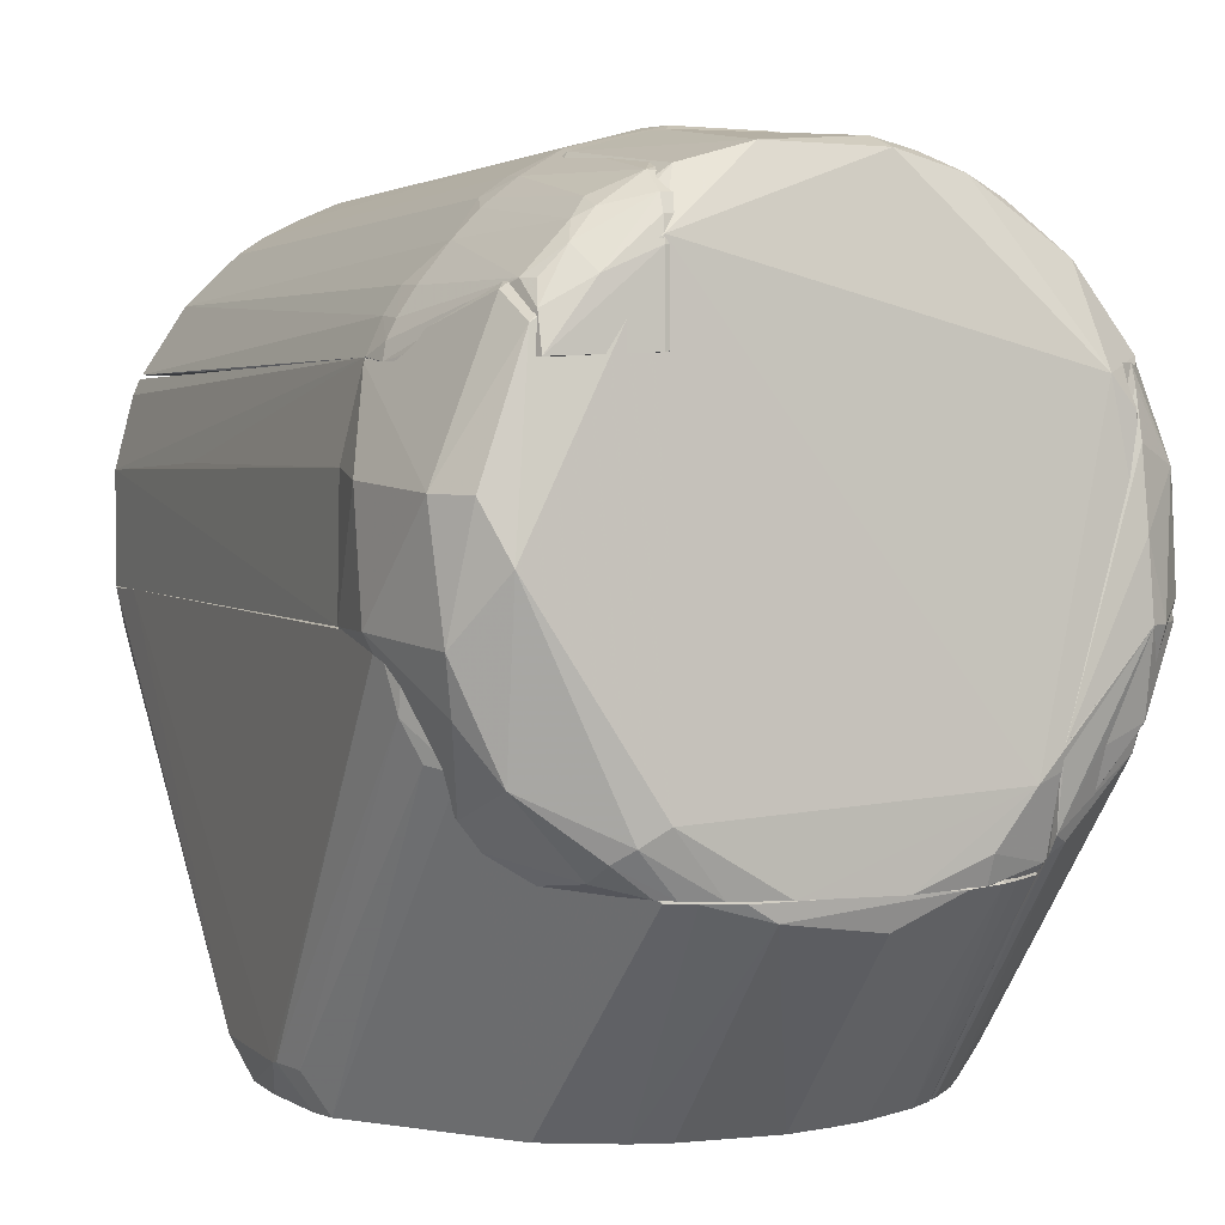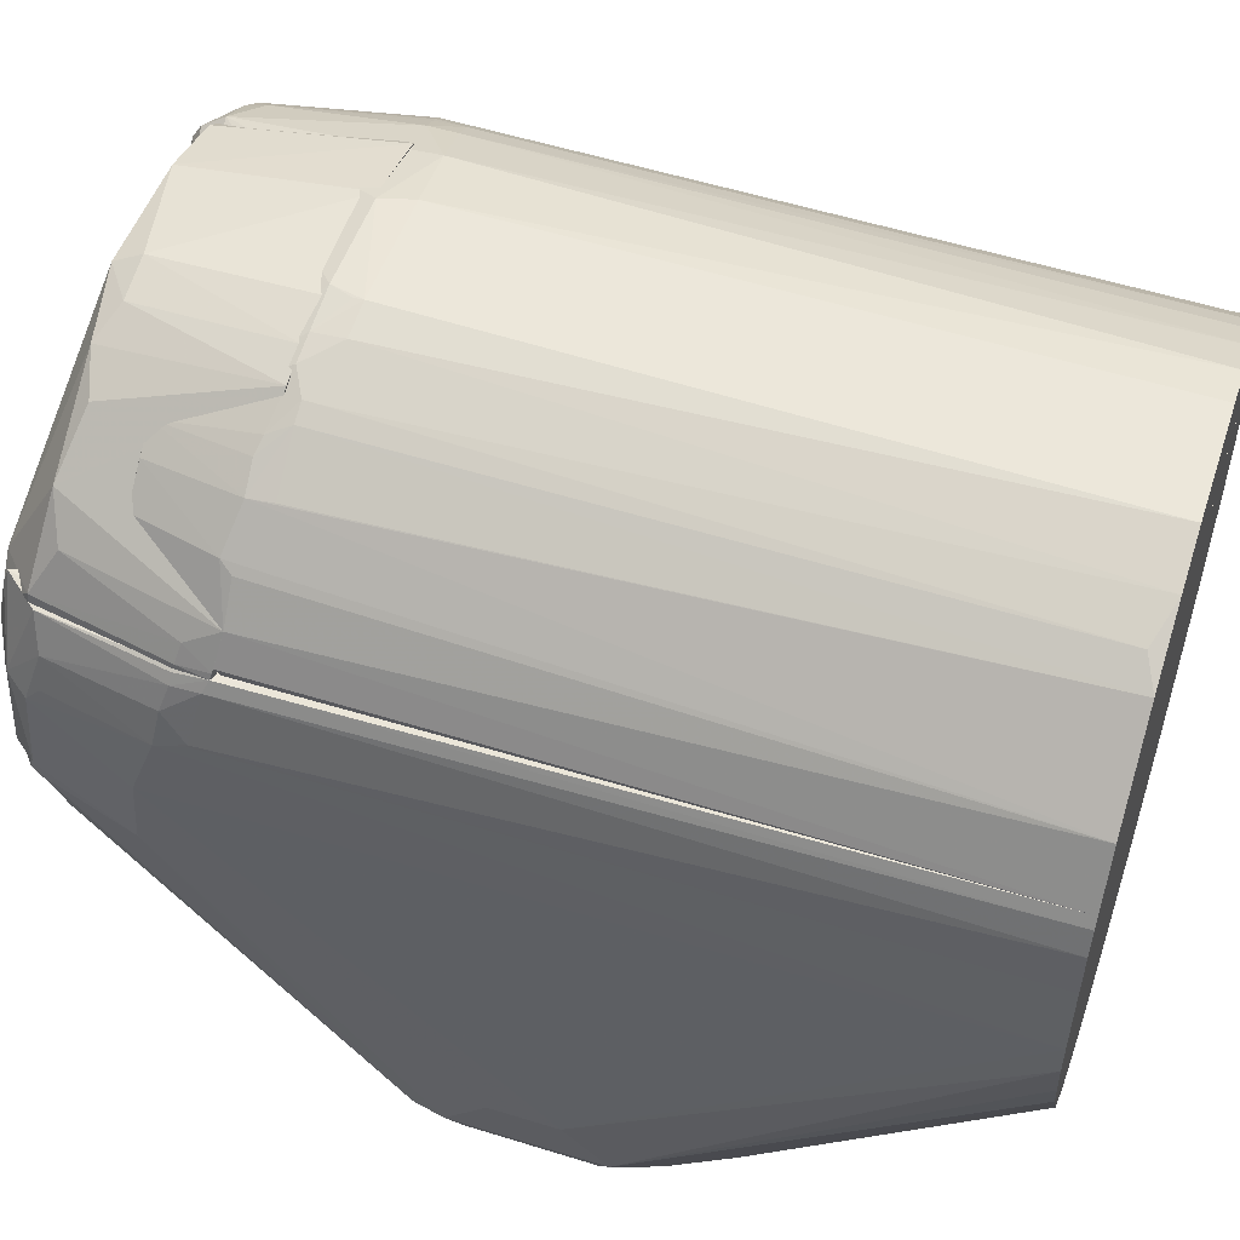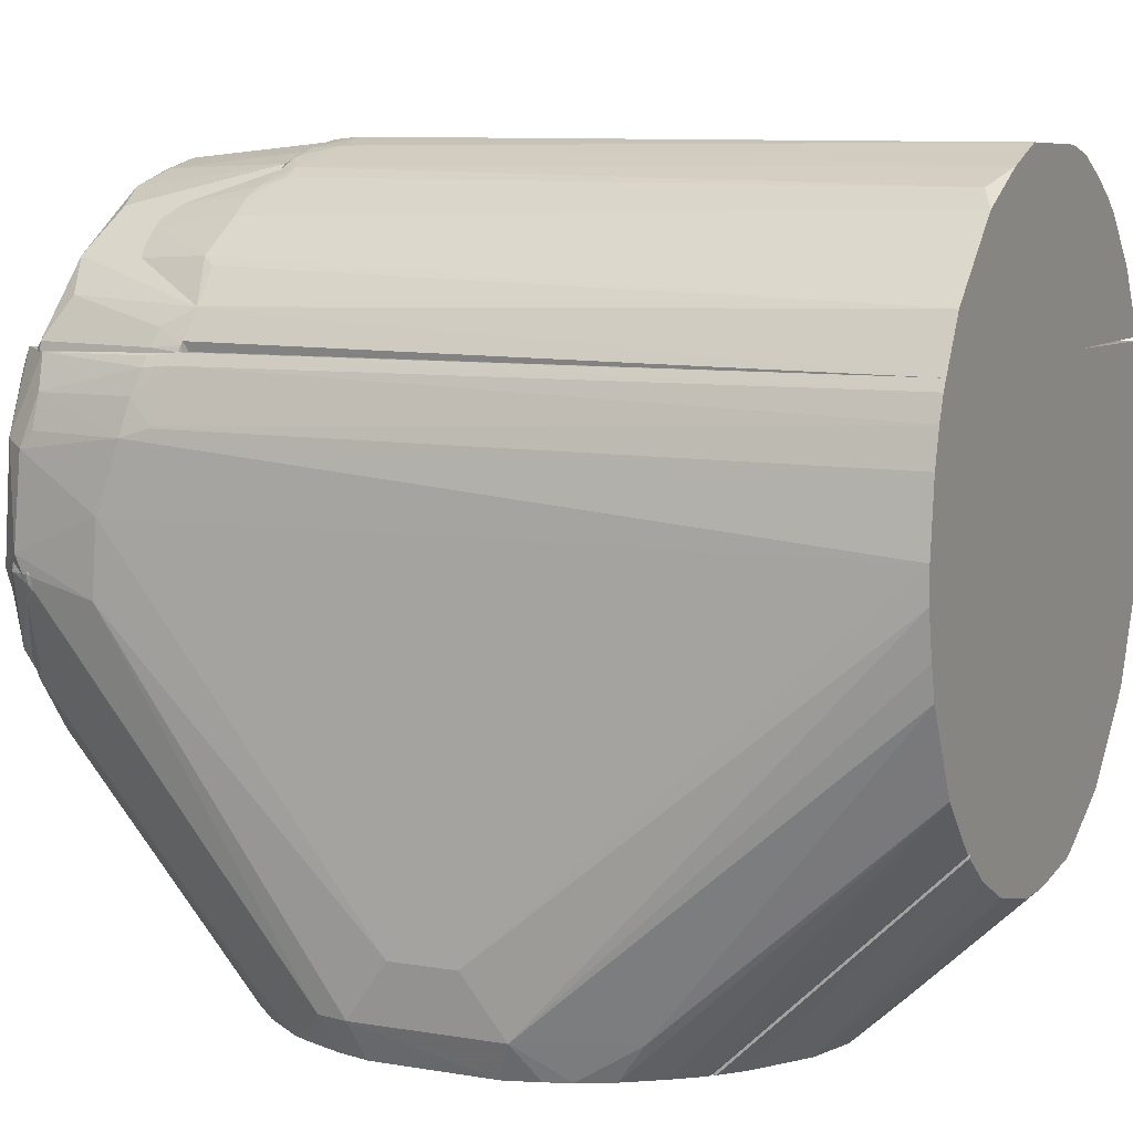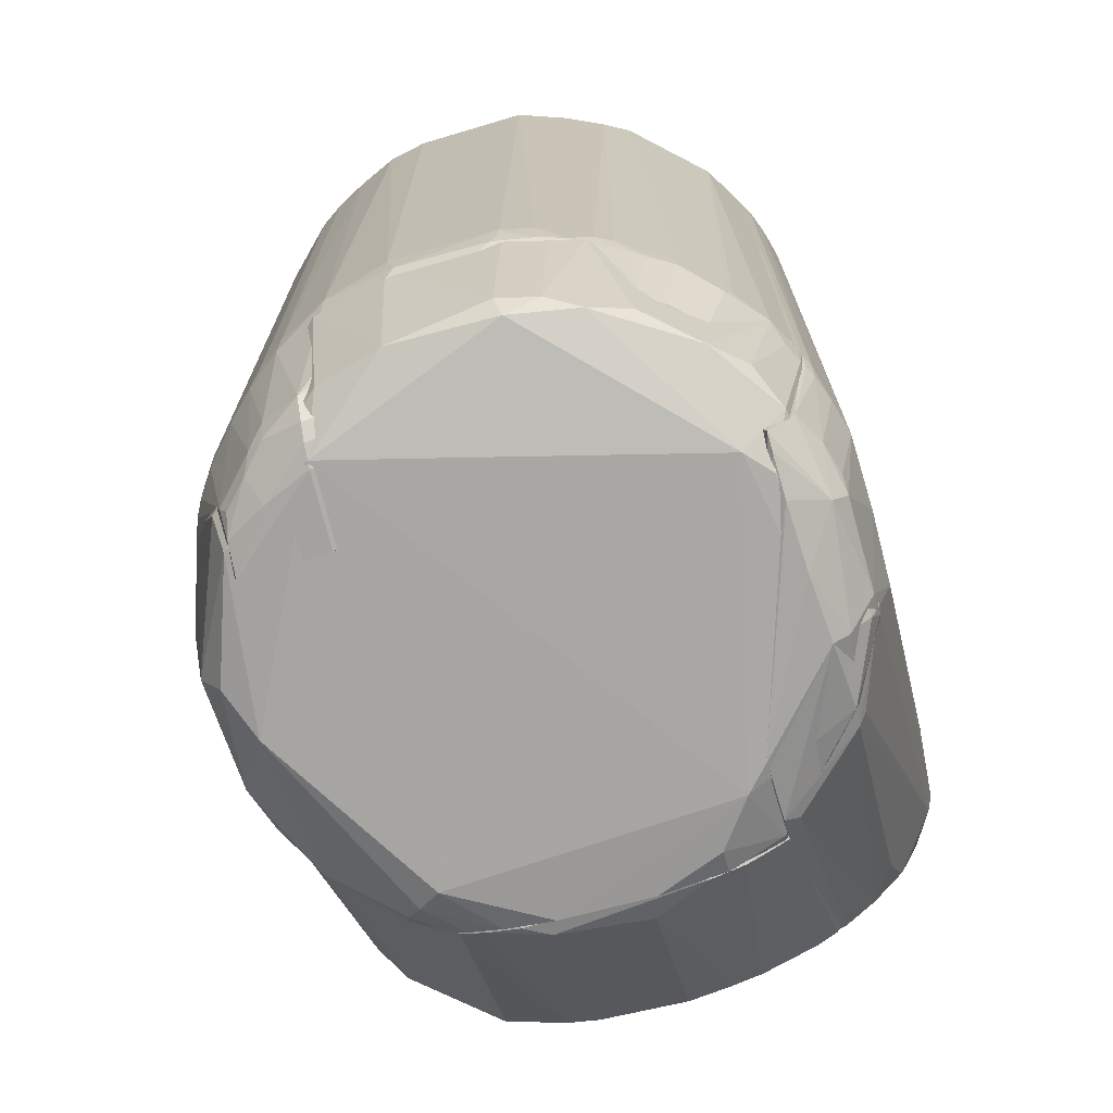
<metadata>
{"format":"obj","ext":"obj","renderer":"f3d","projection":"perspective","resolution":1024,"background":"white","views":[{"elev":3.3,"azim":-23.3,"up":"+Z"},{"elev":52.8,"azim":108.3,"up":"+Z"},{"elev":7.7,"azim":115.2,"up":"+Z"},{"elev":-69.8,"azim":16.3,"up":"+Y"}]}
</metadata>
<code>
v 0.01688 0.04065 0.09709
v 0.01688 -0.03657 0.07747
v 0.02014 0.01956 0.03865
v -0.02149 0.01822 0.03865
v -0.03101 -0.03346 0.07742
v 0.002206 -0.03136 0.03865
v -0.000942 0.04065 0.05189
v 0.02162 -0.02524 0.05883
v 0.000668 -0.003294 0.09709
v -0.03087 0.04065 0.07748
v -0.02761 -0.01233 0.03865
v -0.008597 -0.04691 0.05901
v 0.02011 0.04065 0.05894
v -0.007531 0.02652 0.03865
v 0.01688 -0.003294 0.09709
v 0.01782 -0.02544 0.03865
v -0.01469 -0.04169 0.07747
v -0.01767 0.04065 0.05703
v 0.000668 0.04065 0.09709
v -0.03082 0.004806 0.04235
v -0.01658 -0.02631 0.03865
v 0.0122 0.02504 0.03865
v 0.0204 -0.02541 0.04263
v 0.0123 -0.0462 0.05917
v -0.02985 -0.03573 0.07751
v -0.006158 -0.04169 0.07747
v -0.02592 0.04065 0.06502
v -0.01412 0.02392 0.03865
v -0.008622 0.04065 0.05274
v -0.03093 0.03425 0.07763
v -0.02922 0.003221 0.03865
v -0.03087 -0.008389 0.04253
v -0.006799 -0.0306 0.03865
v 0.01789 0.02149 0.03865
v 0.01128 0.04065 0.05373
v 0.00723 0.02645 0.03865
v 0.003088 -0.04592 0.05608
v 0.009731 -0.02977 0.03865
v 0.01647 -0.04378 0.05928
v -0.01434 -0.04525 0.05917
v -0.02823 -0.0352 0.06842
v 0.009036 -0.04689 0.05901
v -0.03009 0.04065 0.0736
v -0.02572 0.01258 0.03865
v -0.01675 0.02233 0.03865
v -0.0108 0.04065 0.0537
v -0.01006 0.02559 0.03865
v -0.03089 -0.007536 0.04235
v 0.01638 0.04065 0.05619
v 0.003871 0.04065 0.05196
v -0.006086 -0.04666 0.05744
v 0.0154 -0.02712 0.03865
v 0.006489 -0.0306 0.03865
v 0.01748 -0.04239 0.05907
v 0.014 -0.04527 0.0592
v -0.01196 -0.04614 0.0591
v -0.01005 -0.02966 0.03865
v -0.02978 -0.0344 0.07176
v -0.02642 -0.0374 0.06788
v -0.02987 -0.01134 0.04235
v -0.0241 0.01484 0.03865
v -0.01993 0.01972 0.03865
v -0.02918 -0.002421 0.03865
v -0.02836 -0.009868 0.03865
f 13 8 3
f 13 1 8
f 13 7 10
f 15 8 1
f 15 2 8
f 15 1 9
f 17 15 9
f 18 10 7
f 19 9 1
f 19 13 10
f 19 1 13
f 23 16 3
f 23 3 8
f 25 17 9
f 25 9 5
f 26 2 15
f 26 15 17
f 26 24 2
f 26 17 12
f 27 18 4
f 27 10 18
f 29 18 7
f 29 7 14
f 30 19 10
f 30 5 9
f 30 9 19
f 30 10 20
f 31 4 28
f 34 13 3
f 36 14 7
f 36 35 22
f 40 17 25
f 42 26 12
f 42 24 26
f 43 20 10
f 43 10 27
f 44 43 27
f 44 20 43
f 44 31 20
f 44 4 31
f 45 18 28
f 46 29 28
f 46 28 18
f 46 18 29
f 47 29 14
f 47 28 29
f 47 31 28
f 48 30 20
f 48 20 31
f 48 32 5
f 48 5 30
f 49 34 22
f 49 13 34
f 49 22 35
f 49 7 13
f 50 36 7
f 50 35 36
f 50 49 35
f 50 7 49
f 51 33 6
f 51 6 37
f 51 42 12
f 51 37 42
f 52 24 38
f 52 16 39
f 52 36 22
f 52 14 36
f 52 47 14
f 52 31 47
f 52 22 34
f 52 34 3
f 52 3 16
f 52 21 11
f 52 33 21
f 52 6 33
f 53 37 6
f 53 52 38
f 53 6 52
f 53 42 37
f 53 38 24
f 53 24 42
f 54 39 16
f 54 16 23
f 54 23 8
f 54 8 2
f 54 2 39
f 55 39 2
f 55 2 24
f 55 52 39
f 55 24 52
f 56 12 17
f 56 17 40
f 56 51 12
f 57 40 21
f 57 21 33
f 57 56 40
f 57 33 51
f 57 51 56
f 58 25 5
f 58 5 32
f 59 40 25
f 59 58 41
f 59 25 58
f 59 21 40
f 59 41 11
f 59 11 21
f 60 32 11
f 60 11 41
f 60 58 32
f 60 41 58
f 61 44 27
f 61 27 4
f 61 4 44
f 62 4 18
f 62 18 45
f 62 45 28
f 62 28 4
f 63 48 31
f 63 31 52
f 64 11 32
f 64 32 48
f 64 48 63
f 64 63 52
f 64 52 11
v 0.000668 0.04065 0.09709
v 0.01688 -0.02527 0.09726
v 0.01688 -0.003294 0.07747
v -0.0309 0.04065 0.07763
v -0.02901 -0.02532 0.09717
v 0.000668 0.04065 0.07747
v 0.01688 -0.003294 0.09709
v -0.0285 0.04065 0.09664
v 0.01688 -0.02463 0.07747
v -0.03088 0.04065 0.08834
v -0.031 -0.02463 0.0776
v -0.02914 0.04065 0.09516
v -0.0308 -0.02463 0.08919
v -0.03076 0.01548 0.08916
f 69 66 65
f 70 68 65
f 71 65 66
f 71 66 67
f 71 70 65
f 71 67 70
f 72 69 65
f 72 65 68
f 73 67 66
f 73 66 69
f 73 70 67
f 74 72 68
f 75 73 69
f 75 68 70
f 75 70 73
f 75 74 68
f 76 74 69
f 76 69 72
f 76 72 74
f 77 75 69
f 77 74 75
f 78 77 69
f 78 69 74
f 78 74 77
v 0.005714 -0.02426 0.1145
v 0.02625 -0.04107 0.09747
v 0.02541 -0.02463 0.07747
v -0.02156 -0.03568 0.05949
v -0.02339 -0.04326 0.09916
v 0.01629 -0.04502 0.06034
v -0.031 -0.02463 0.0776
v 0.02712 -0.02464 0.1007
v 0.005493 -0.04139 0.1122
v 0.02954 -0.04069 0.07678
v 0.01688 -0.0367 0.05873
v -0.01455 -0.0475 0.06479
v -0.005244 -0.02423 0.1146
v -0.01469 -0.03495 0.0585
v -0.02909 -0.04206 0.07679
v 0.01313 -0.0243 0.1126
v 0.02489 -0.04611 0.07755
v 0.02907 -0.02533 0.09704
v 0.02791 -0.03564 0.06895
v -0.01018 -0.04669 0.05927
v -0.02919 -0.02541 0.09683
v 0.004878 -0.03895 0.1132
v -0.02584 -0.03561 0.06438
v -0.02544 -0.04578 0.08254
v 0.01621 -0.0389 0.1089
v 0.02873 -0.04286 0.07763
v 0.02173 -0.04498 0.09604
v 0.02875 -0.02823 0.09734
v 0.02884 -0.02519 0.09761
v 0.01625 -0.04427 0.05958
v 0.03005 -0.03571 0.07753
v -0.0183 -0.04511 0.06203
v 0.01073 -0.0475 0.06159
v -0.01497 -0.04509 0.05945
v 0.004006 -0.04746 0.05901
v -0.0308 -0.02463 0.08919
v -0.01275 -0.02431 0.1126
v -0.02988 -0.04062 0.08756
v 0.009892 -0.02433 0.1136
v -0.01172 -0.04098 0.1105
v -0.03169 -0.03219 0.07767
v -0.02408 -0.03571 0.06208
v 0.02125 -0.04015 0.1046
v 0.01222 -0.04029 0.1106
v 0.02968 -0.04071 0.07761
v 0.02398 -0.04483 0.09341
v 0.02533 -0.0443 0.07026
v -0.01369 -0.0441 0.1053
v 0.02442 -0.03879 0.1014
v 0.02787 -0.02784 0.09902
v 0.02845 -0.03529 0.06985
v -0.01681 -0.04657 0.06323
v -0.02493 -0.04275 0.06721
v 0.01428 -0.04764 0.06639
v -0.01345 -0.04577 0.05936
v -0.01901 -0.04279 0.06048
v -0.005224 -0.04745 0.05915
v 0.01068 -0.04659 0.05913
v -0.02414 -0.03953 0.1016
v -0.02762 -0.04412 0.08745
v -0.03164 -0.03024 0.08833
v 0.008868 -0.03894 0.1122
v -0.00515 -0.04104 0.1124
v -0.02809 -0.04061 0.07191
f 91 79 81
f 91 81 85
f 92 85 81
f 92 82 85
f 92 81 89
f 94 86 81
f 94 81 79
f 97 89 81
f 100 79 91
f 107 96 81
f 107 81 86
f 107 106 96
f 108 89 97
f 109 81 96
f 112 82 92
f 113 92 89
f 115 114 99
f 115 91 85
f 115 85 114
f 117 94 79
f 117 79 100
f 119 85 101
f 119 93 116
f 120 101 85
f 120 85 82
f 121 86 94
f 121 94 103
f 121 105 80
f 122 121 103
f 122 87 105
f 122 105 121
f 122 103 94
f 123 104 88
f 123 80 104
f 123 106 80
f 123 88 109
f 123 109 96
f 123 96 106
f 124 104 80
f 124 95 104
f 124 105 95
f 124 80 105
f 125 104 95
f 125 88 104
f 125 108 97
f 125 84 108
f 126 105 87
f 126 83 102
f 126 102 90
f 126 118 83
f 127 121 80
f 127 86 121
f 128 107 86
f 128 106 107
f 128 86 127
f 128 127 80
f 128 80 106
f 129 109 88
f 129 97 81
f 129 81 109
f 129 125 97
f 129 88 125
f 130 98 90
f 130 90 102
f 131 101 120
f 131 110 130
f 131 130 102
f 131 102 93
f 132 113 111
f 132 126 90
f 132 105 126
f 132 95 105
f 132 125 95
f 132 111 84
f 132 84 125
f 133 112 92
f 133 92 98
f 133 98 130
f 133 130 110
f 133 110 112
f 134 112 110
f 134 82 112
f 134 110 131
f 134 131 120
f 134 120 82
f 135 98 92
f 135 92 113
f 135 90 98
f 135 132 90
f 135 113 132
f 136 113 89
f 136 89 108
f 136 108 84
f 136 84 111
f 136 111 113
f 137 115 99
f 137 118 115
f 137 83 118
f 137 116 83
f 137 99 116
f 138 102 83
f 138 83 116
f 138 116 93
f 138 93 102
f 139 116 99
f 139 99 114
f 139 119 116
f 139 114 85
f 139 85 119
f 140 117 100
f 140 94 117
f 140 122 94
f 140 100 87
f 140 87 122
f 141 87 100
f 141 100 91
f 141 91 115
f 141 115 118
f 141 126 87
f 141 118 126
f 142 119 101
f 142 93 119
f 142 131 93
f 142 101 131
v 0.02826 0.04065 0.09677
v 0.0295 -0.03985 0.09003
v 0.03047 0.005701 0.04235
v 0.01688 0.01975 0.03865
v 0.01688 -0.02527 0.09726
v 0.01688 -0.02548 0.03865
v 0.0297 0.04065 0.07276
v 0.02907 -0.02533 0.09704
v 0.01688 0.04065 0.09709
v 0.02981 -0.01228 0.04235
v 0.02885 0.004147 0.03865
v 0.01667 -0.04728 0.06914
v 0.03141 -0.02978 0.08991
v 0.02422 -0.04372 0.09686
v 0.01688 0.04065 0.0587
v 0.02784 -0.01155 0.03865
v 0.03048 -0.009208 0.04235
v 0.02533 0.01309 0.03865
v 0.01647 -0.04702 0.06847
v 0.0252 -0.04286 0.06781
v 0.03138 0.04065 0.08342
v 0.02962 -0.02847 0.09573
v 0.02881 -0.008165 0.03865
v 0.03124 -0.03287 0.07599
v 0.02616 0.01586 0.04235
v 0.02695 0.009899 0.03865
v 0.02063 0.01914 0.03865
v 0.01654 -0.04533 0.06089
v 0.02489 -0.04611 0.07755
v 0.02464 -0.02164 0.04235
v 0.03134 0.04065 0.0802
v 0.03058 0.04065 0.09006
v 0.02858 -0.03974 0.09328
v 0.0269 -0.04044 0.09659
v 0.02884 0.04065 0.09576
v 0.03145 -0.03222 0.0832
v 0.02948 -0.0413 0.07765
v 0.02788 0.007527 0.03865
v 0.02554 0.04065 0.06451
v 0.01664 -0.04624 0.06244
v 0.02422 -0.0453 0.09096
v 0.02536 -0.0171 0.03865
v 0.01874 -0.02466 0.03865
v 0.03054 0.04065 0.07592
v 0.03131 0.00168 0.04815
v 0.03121 -0.02688 0.09101
v 0.0305 -0.0292 0.09335
v 0.02803 -0.04333 0.08921
v 0.02903 -0.02843 0.09667
v 0.02968 -0.02583 0.09595
v 0.02951 -0.0412 0.08842
v 0.02604 -0.04202 0.06863
v 0.02658 -0.04512 0.07757
v 0.02943 -0.04208 0.07935
v 0.02283 0.01654 0.03865
v 0.02067 0.04065 0.05935
v 0.01808 -0.04506 0.06177
v 0.02422 -0.04433 0.09522
v 0.02444 -0.04596 0.08421
v 0.02612 -0.01564 0.03865
v 0.02203 -0.02143 0.03865
v 0.03131 -0.004887 0.04815
v 0.03126 -0.02693 0.09081
v 0.02969 0.04065 0.09346
f 151 150 143
f 151 147 150
f 156 150 147
f 156 147 154
f 159 153 145
f 161 154 147
f 161 147 151
f 161 151 157
f 161 157 146
f 165 153 159
f 165 158 148
f 165 148 153
f 165 159 152
f 165 152 158
f 166 152 159
f 167 149 145
f 168 167 145
f 168 160 167
f 169 146 157
f 169 160 168
f 170 161 146
f 170 146 148
f 174 155 163
f 175 144 155
f 176 150 156
f 176 175 164
f 177 143 150
f 177 151 143
f 178 163 155
f 179 152 166
f 180 168 145
f 180 145 153
f 180 153 148
f 180 148 146
f 180 169 168
f 180 146 169
f 181 167 160
f 181 149 167
f 181 157 174
f 181 174 163
f 181 163 149
f 182 154 161
f 182 161 170
f 182 171 154
f 184 152 162
f 184 162 172
f 185 170 148
f 186 173 145
f 186 145 149
f 186 149 163
f 186 163 173
f 187 159 145
f 187 145 173
f 187 173 163
f 187 163 178
f 189 175 155
f 189 164 175
f 189 155 188
f 190 176 156
f 190 175 176
f 191 176 164
f 191 164 150
f 191 150 176
f 192 177 150
f 192 150 164
f 192 164 189
f 192 189 188
f 193 178 155
f 193 155 144
f 193 144 175
f 193 175 190
f 194 179 162
f 194 162 152
f 194 152 179
f 195 182 162
f 195 171 182
f 196 179 166
f 196 166 178
f 196 178 193
f 196 193 190
f 196 190 195
f 196 195 162
f 196 162 179
f 197 181 160
f 197 160 169
f 197 169 181
f 198 181 169
f 198 169 157
f 198 157 181
f 199 182 170
f 199 162 182
f 199 170 185
f 200 156 154
f 200 154 183
f 200 190 156
f 200 183 190
f 201 183 154
f 201 154 171
f 201 190 183
f 201 195 190
f 201 171 195
f 202 158 152
f 202 152 184
f 202 184 148
f 202 148 158
f 203 184 172
f 203 172 162
f 203 199 185
f 203 162 199
f 203 185 148
f 203 148 184
f 204 187 178
f 204 178 166
f 204 166 159
f 204 159 187
f 205 188 155
f 205 155 174
f 205 174 188
f 206 188 174
f 206 192 188
f 206 177 192
f 206 151 177
f 206 174 157
f 206 157 151
v 0.006326 0.04065 0.1142
v 0.02865 -0.02511 0.09795
v 0.02826 0.04065 0.09677
v -0.02825 0.04065 0.09703
v -0.01345 -0.04034 0.11
v -0.0229 -0.04437 0.09685
v 0.01794 0.04065 0.1089
v 0.01146 -0.02418 0.1132
v -0.01342 0.04065 0.1115
v 0.02837 -0.02463 0.09691
v -0.02875 -0.02841 0.09678
v 0.02175 -0.034 0.1045
v 0.02543 0.04065 0.1017
v -0.005141 -0.02091 0.115
v 0.01537 0.03937 0.1106
v -0.02307 -0.04061 0.1023
v -0.02271 -0.02626 0.1057
v -0.01375 -0.04428 0.1046
v 0.01633 -0.03399 0.109
v 0.02049 -0.02497 0.1081
v -0.01402 -0.04489 0.09721
v 0.02712 -0.02464 0.1007
v 0.005581 -0.02107 0.115
v -0.005183 0.04065 0.1141
v 0.01139 0.04065 0.1123
v -0.02276 -0.04318 0.1001
v -0.02412 0.04065 0.1034
v -0.02742 -0.0276 0.09994
v -0.01741 -0.03864 0.1082
v -0.01665 -0.02206 0.1108
v 0.004758 -0.0241 0.1148
v -0.01359 -0.04361 0.1068
v 0.01876 -0.03398 0.1073
v 0.01646 -0.02487 0.1107
v 0.0155 -0.02287 0.1114
v 0.02454 -0.02467 0.1041
v 0.008856 -0.02115 0.1142
v -0.009206 0.04065 0.1133
v 0.01379 -0.02153 0.1123
v -0.01988 -0.04183 0.1047
v -0.02832 -0.02784 0.09829
v -0.02572 -0.02715 0.1023
v -0.0274 -0.02458 0.1002
v -0.01909 -0.04023 0.1065
v -0.01907 0.04065 0.1082
v -0.02015 -0.02548 0.1082
v -0.01683 -0.02487 0.1106
v 0.008911 -0.02409 0.114
v -0.004324 -0.02398 0.1149
v -0.01344 -0.04266 0.1084
v -0.01853 -0.04404 0.1025
v 0.02385 -0.02585 0.1049
v 0.01794 -0.0252 0.1098
v 0.02031 -0.02261 0.1082
v 0.01379 -0.02289 0.1123
v -0.01175 -0.02142 0.1132
v -0.02228 -0.0419 0.1022
v -0.02901 -0.02532 0.09717
v -0.02578 -0.02405 0.1025
v -0.01752 -0.04087 0.1073
v -0.01911 -0.02242 0.1091
v -0.01665 0.04065 0.1098
v -0.01912 -0.02528 0.109
v 0.005596 -0.02196 0.1149
f 215 213 209
f 216 209 208
f 217 210 209
f 217 216 212
f 217 209 216
f 218 216 208
f 219 209 213
f 226 219 213
f 227 212 216
f 227 216 218
f 227 224 212
f 227 218 224
f 228 208 209
f 228 209 219
f 228 218 208
f 229 207 220
f 230 220 207
f 230 207 215
f 231 221 213
f 231 215 207
f 231 213 215
f 232 222 217
f 232 217 212
f 237 211 225
f 238 224 218
f 239 226 225
f 239 238 218
f 239 225 238
f 240 214 225
f 241 213 221
f 242 228 219
f 243 207 229
f 243 231 207
f 244 230 215
f 244 220 230
f 245 221 231
f 245 231 243
f 247 217 222
f 247 222 234
f 248 234 222
f 248 222 223
f 249 233 210
f 249 247 234
f 250 223 222
f 250 222 246
f 252 250 235
f 252 223 250
f 253 235 211
f 254 237 225
f 254 225 214
f 254 243 229
f 254 214 243
f 255 237 229
f 255 229 220
f 255 211 237
f 256 238 225
f 256 225 211
f 257 232 212
f 257 212 224
f 257 224 238
f 257 246 232
f 257 256 246
f 257 238 256
f 258 239 218
f 258 226 239
f 258 218 228
f 258 228 242
f 258 242 219
f 258 219 226
f 259 240 225
f 259 225 226
f 259 241 240
f 259 226 241
f 260 241 226
f 260 226 213
f 260 213 241
f 261 214 240
f 261 240 241
f 261 241 221
f 261 221 245
f 261 245 243
f 261 243 214
f 262 220 244
f 262 236 253
f 262 255 220
f 262 253 211
f 262 211 255
f 262 244 215
f 262 215 236
f 263 246 222
f 263 222 232
f 263 232 246
f 264 210 217
f 264 217 247
f 264 249 210
f 264 247 249
f 265 248 223
f 265 223 233
f 265 233 249
f 265 249 234
f 265 234 248
f 266 211 235
f 266 235 250
f 266 256 211
f 266 250 246
f 266 246 256
f 267 251 233
f 267 233 223
f 267 223 252
f 267 236 251
f 267 253 236
f 268 251 236
f 268 236 215
f 268 233 251
f 268 210 233
f 268 215 209
f 268 209 210
f 269 252 235
f 269 235 253
f 269 267 252
f 269 253 267
f 270 254 229
f 270 229 237
f 270 237 254

</code>
